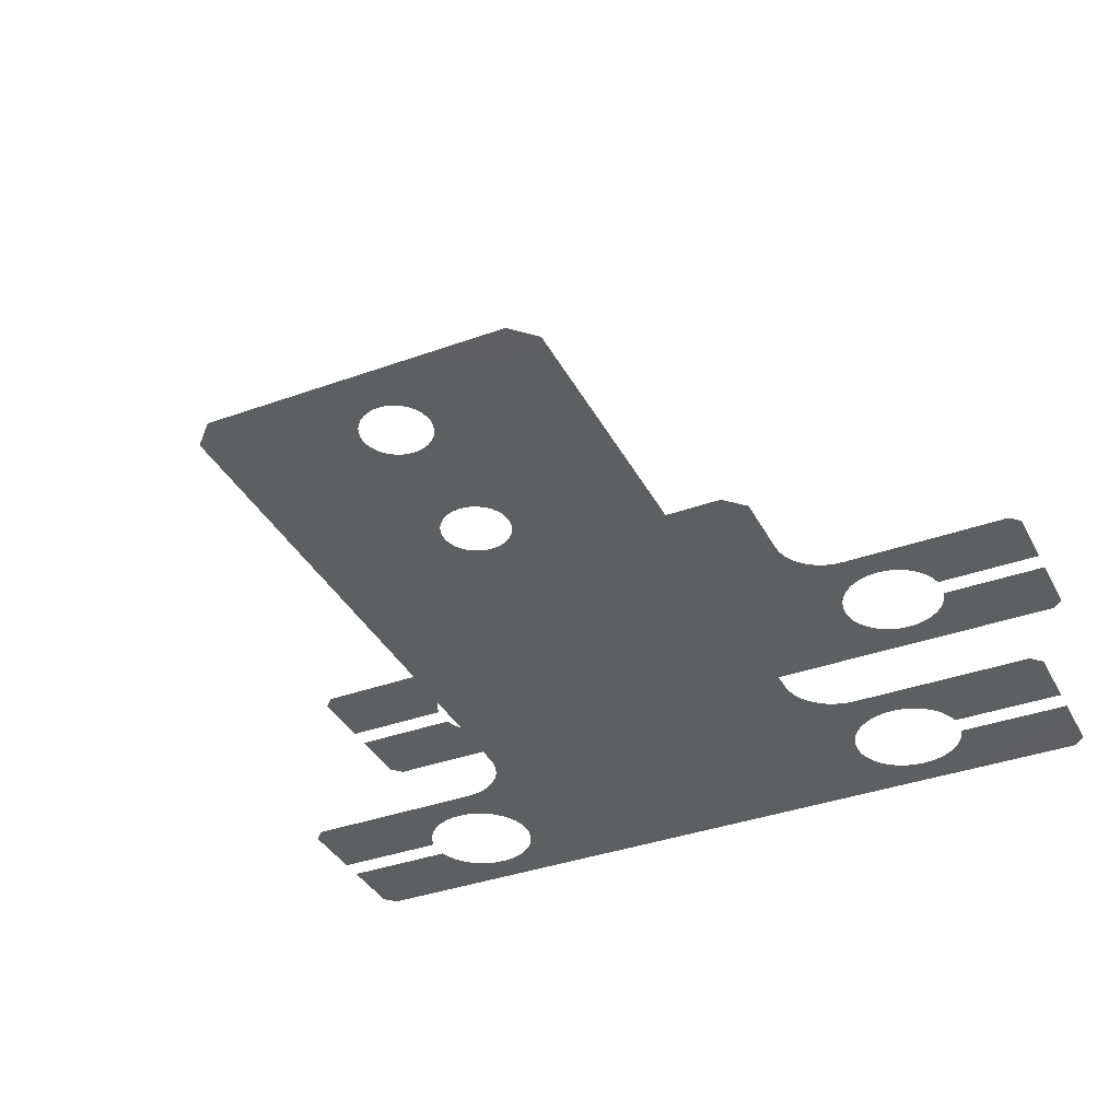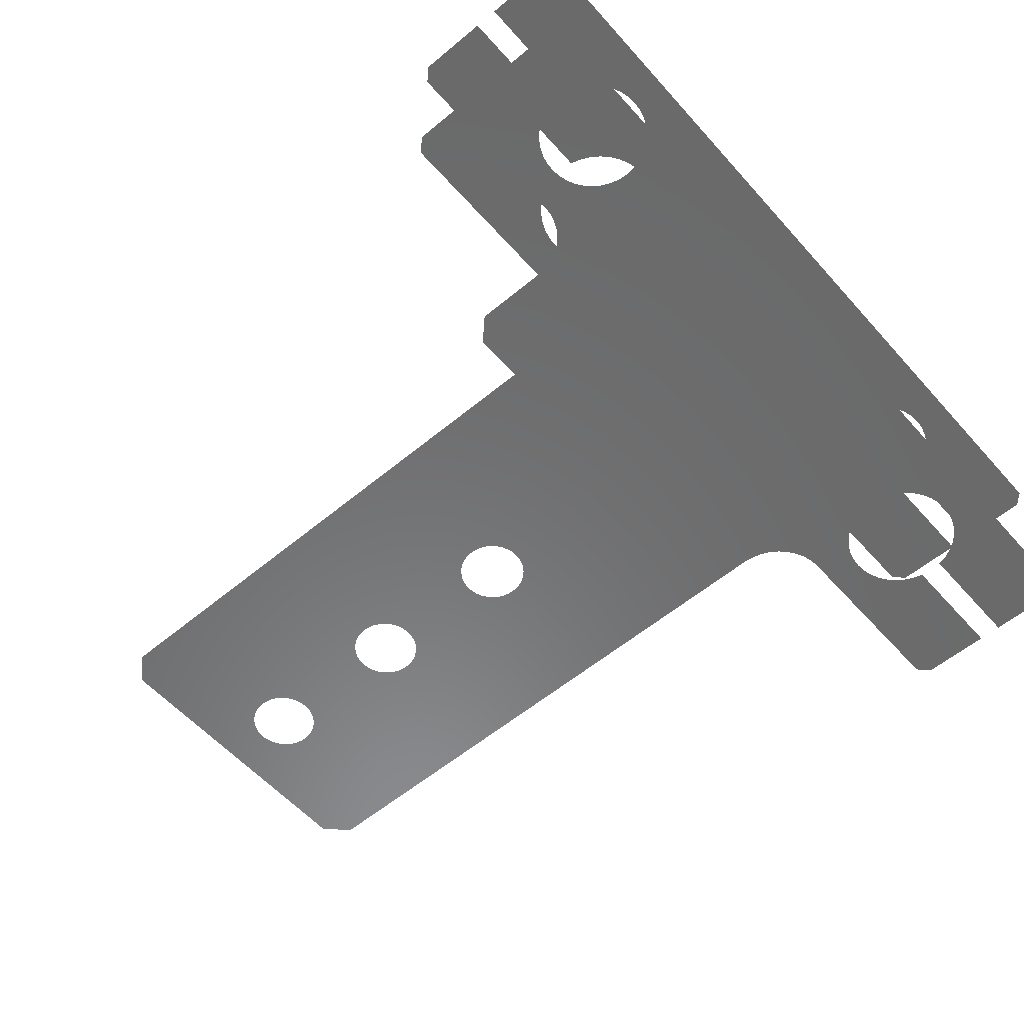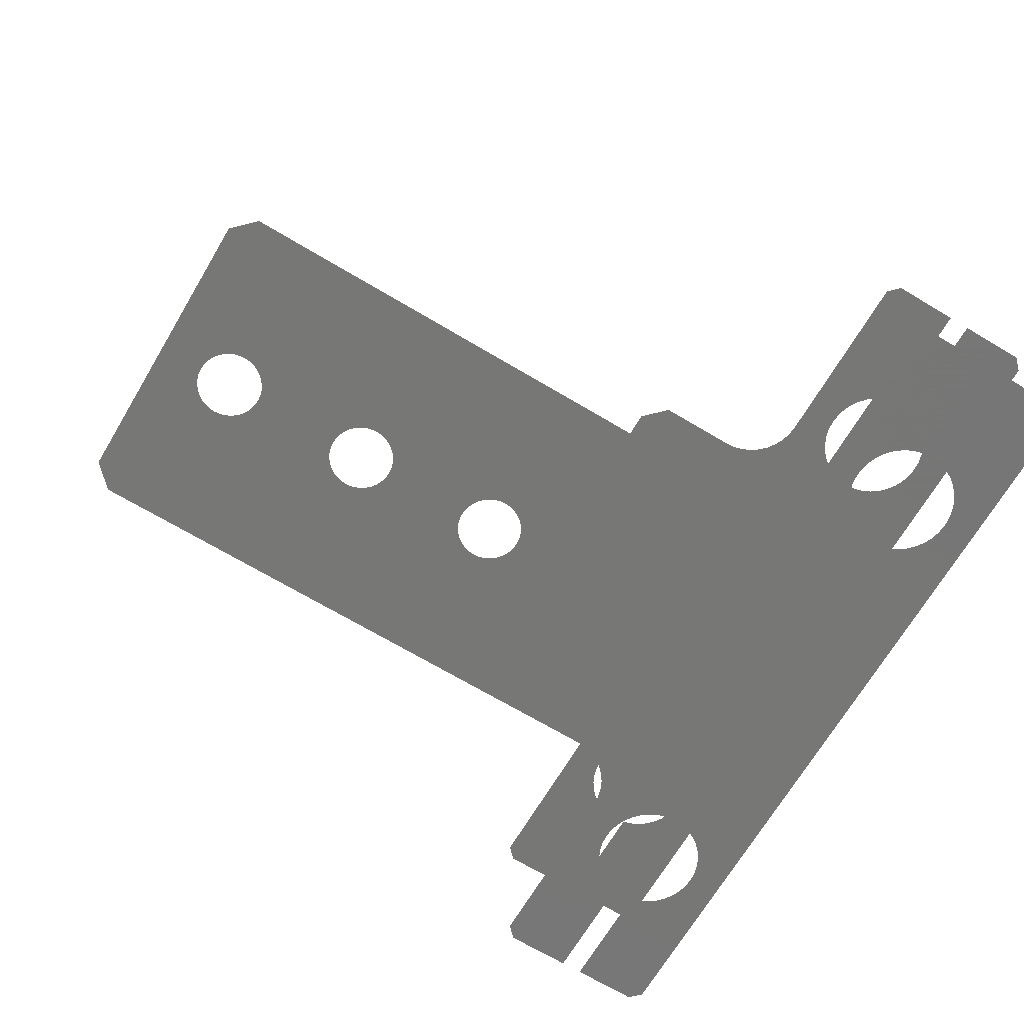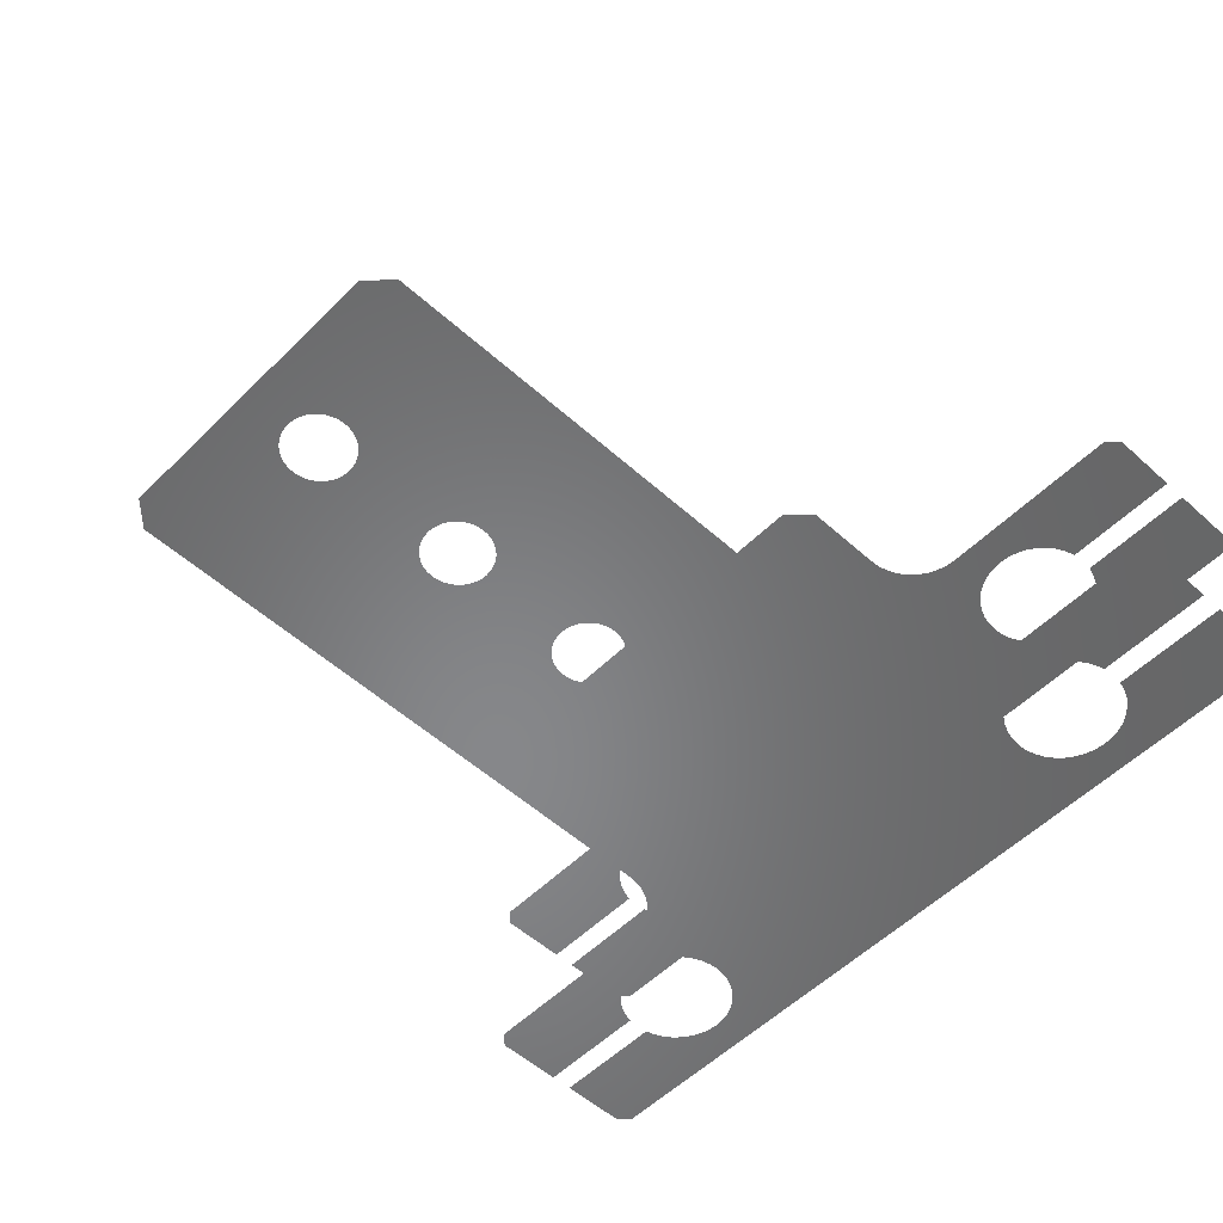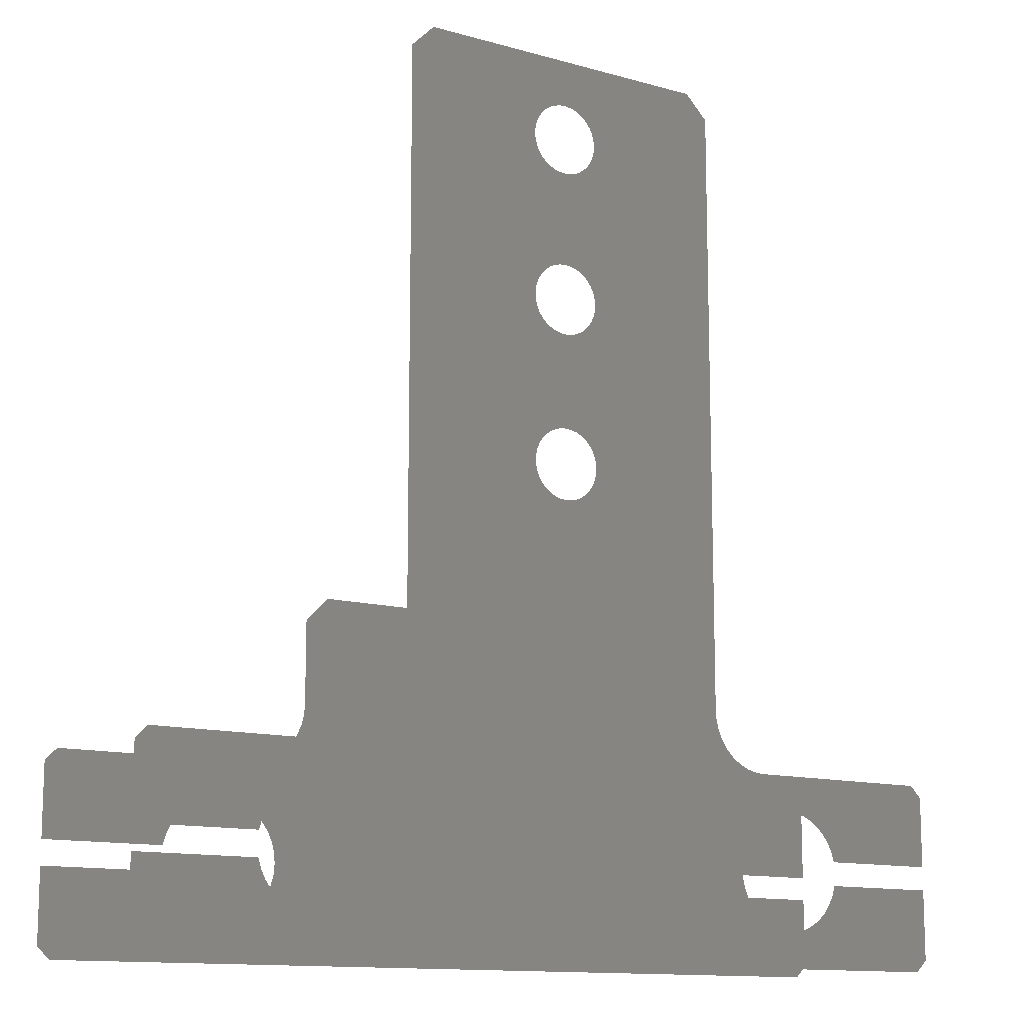
<metadata>
{"format":"stl","ext":"stl","renderer":"f3d","projection":"perspective","resolution":1024,"background":"white","views":[{"elev":-36.9,"azim":25.0,"up":"+Y"},{"elev":-56.8,"azim":131.0,"up":"+Y"},{"elev":-69.3,"azim":59.2,"up":"+Y"},{"elev":-53.9,"azim":46.3,"up":"+Y"},{"elev":-12.5,"azim":-33.6,"up":"+Z"}]}
</metadata>
<code>
# stl→obj: 320 verts, 322 faces
v -23.29 7.638e-312 -34.44
v -24.13 7.638e-312 -34.23
v -36.5 7.638e-312 -37.5
v -24.92 7.638e-312 -33.88
v -25.63 7.638e-312 -33.4
v -26.77 7.638e-312 -32.1
v -37.5 7.638e-312 -36.5
v -26.26 7.638e-312 -32.8
v 36.5 7.638e-312 -37.5
v 22.43 7.638e-312 -34.5
v 21.57 7.638e-312 -34.41
v 20.74 7.638e-312 -34.18
v -21.57 7.638e-312 -34.41
v -22.43 7.638e-312 -34.5
v 37.5 7.638e-312 -36.5
v 27.15 7.638e-312 -31.33
v 26.77 7.638e-312 -32.1
v 26.26 7.638e-312 -32.8
v 25.63 7.638e-312 -33.4
v 24.92 7.638e-312 -33.88
v 24.13 7.638e-312 -34.23
v 23.29 7.638e-312 -34.44
v -27.15 7.638e-312 -31.33
v -37.5 7.638e-312 -30.5
v 37.5 7.638e-312 -30.5
v 27.4 7.638e-312 -30.5
v -20.74 7.638e-312 -34.18
v -19.96 7.638e-312 -33.81
v -19.26 7.638e-312 -33.3
v 19.96 7.638e-312 -33.81
v 19.26 7.638e-312 -33.3
v 18.65 7.638e-312 -32.69
v -18.65 7.638e-312 -32.69
v -18.16 7.638e-312 -31.98
v 18.16 7.638e-312 -31.98
v -1.026 7.638e-312 -0.3191
v -17.8 7.638e-312 -31.2
v -0.5209 7.638e-312 -0.4544
v 3.671e-16 7.638e-312 -0.5
v 17.8 7.638e-312 -31.2
v -27.4 7.638e-312 -30.5
v -1.5 7.638e-312 -0.09808
v -1.928 7.638e-312 0.2019
v -2.819 7.638e-312 1.474
v -2.954 7.638e-312 1.979
v -3 7.638e-312 2.5
v -2.954 7.638e-312 3.021
v -1.026 7.638e-312 13.68
v -17.57 7.638e-312 -30.36
v -2.298 7.638e-312 0.5716
v -2.598 7.638e-312 1
v 17.57 7.638e-312 -30.36
v -16.17 7.638e-312 -19.71
v -17.5 7.638e-312 -29.5
v -15.3 7.638e-312 -18.21
v -15.67 7.638e-312 -19
v 17.5 7.638e-312 -29.5
v 16.17 7.638e-312 -19.71
v 15.67 7.638e-312 -19
v -16.79 7.638e-312 -20.33
v -17.5 7.638e-312 -20.83
v -17.57 7.638e-312 -28.64
v 17.57 7.638e-312 -28.64
v 17.5 7.638e-312 -20.83
v 16.79 7.638e-312 -20.33
v -18.29 7.638e-312 -21.2
v -17.8 7.638e-312 -27.8
v 17.8 7.638e-312 -27.8
v 19.13 7.638e-312 -21.42
v 18.29 7.638e-312 -21.2
v -27.4 7.638e-312 -28.5
v -37.5 7.638e-312 -22.5
v -37.5 7.638e-312 -28.5
v -27.15 7.638e-312 -27.67
v 37.5 7.638e-312 -28.5
v 27.15 7.638e-312 -27.67
v 27.4 7.638e-312 -28.5
v 37.5 7.638e-312 -22.5
v -18.16 7.638e-312 -27.02
v 18.16 7.638e-312 -27.02
v -36.5 7.638e-312 -21.5
v -26.77 7.638e-312 -26.9
v 26.77 7.638e-312 -26.9
v -19.13 7.638e-312 -21.42
v -18.65 7.638e-312 -26.31
v 18.65 7.638e-312 -26.31
v -26.26 7.638e-312 -26.2
v 36.5 7.638e-312 -21.5
v 26.26 7.638e-312 -26.2
v -19.26 7.638e-312 -25.7
v 19.26 7.638e-312 -25.7
v -25.63 7.638e-312 -25.6
v 25.63 7.638e-312 -25.6
v -19.96 7.638e-312 -25.19
v 19.96 7.638e-312 -25.19
v -24.92 7.638e-312 -25.12
v 24.92 7.638e-312 -25.12
v -20.74 7.638e-312 -24.82
v 20.74 7.638e-312 -24.82
v -24.13 7.638e-312 -24.77
v 24.13 7.638e-312 -24.77
v -21.57 7.638e-312 -24.59
v 20 7.638e-312 -21.5
v 21.57 7.638e-312 -24.59
v -20 7.638e-312 -21.5
v -23.29 7.638e-312 -24.56
v 23.29 7.638e-312 -24.56
v -22.43 7.638e-312 -24.5
v 22.43 7.638e-312 -24.5
v 15.3 7.638e-312 -18.21
v -15.08 7.638e-312 -17.37
v 0.5209 7.638e-312 -0.4544
v 15.08 7.638e-312 -17.37
v 1.5 7.638e-312 -0.09808
v 1.026 7.638e-312 -0.3191
v -15 7.638e-312 -16.5
v 15 7.638e-312 -16.5
v 1.928 7.638e-312 0.2019
v -1.5 7.638e-312 27.9
v -1.928 7.638e-312 28.2
v -1.5 7.638e-312 13.9
v -1.928 7.638e-312 14.2
v -2.298 7.638e-312 14.57
v -2.598 7.638e-312 15
v -3 7.638e-312 16.5
v -2.954 7.638e-312 17.02
v -1.026 7.638e-312 27.68
v -2.298 7.638e-312 28.57
v -2.598 7.638e-312 29
v -15 7.638e-312 35.5
v -2.819 7.638e-312 15.47
v -2.954 7.638e-312 15.98
v 2.819 7.638e-312 1.474
v 2.598 7.638e-312 1
v 2.954 7.638e-312 1.979
v 15 7.638e-312 35.5
v 2.954 7.638e-312 3.021
v 3 7.638e-312 2.5
v 2.298 7.638e-312 0.5716
v -0.5209 7.638e-312 13.55
v -2.819 7.638e-312 3.526
v 2.819 7.638e-312 3.526
v 3.837e-15 7.638e-312 13.5
v -2.598 7.638e-312 4
v 2.598 7.638e-312 4
v -2.298 7.638e-312 4.428
v 2.298 7.638e-312 4.428
v 2.598 7.638e-312 15
v 2.298 7.638e-312 14.57
v 1.928 7.638e-312 14.2
v 1.5 7.638e-312 13.9
v 1.026 7.638e-312 13.68
v 0.5209 7.638e-312 13.55
v -1.928 7.638e-312 4.798
v 1.928 7.638e-312 4.798
v -1.5 7.638e-312 5.098
v 1.5 7.638e-312 5.098
v -1.026 7.638e-312 5.319
v 1.026 7.638e-312 5.319
v -0.5209 7.638e-312 5.454
v 2.954 7.638e-312 15.98
v 0.5209 7.638e-312 5.454
v -7.351e-16 7.638e-312 5.5
v 2.819 7.638e-312 15.47
v 3 7.638e-312 16.5
v 2.954 7.638e-312 17.02
v -0.5209 7.638e-312 27.55
v -2.819 7.638e-312 17.53
v 2.819 7.638e-312 17.53
v 3.837e-15 7.638e-312 27.5
v -2.598 7.638e-312 18
v 2.598 7.638e-312 18
v -2.298 7.638e-312 18.43
v 2.298 7.638e-312 18.43
v -1.928 7.638e-312 18.8
v 1.928 7.638e-312 18.8
v -1.5 7.638e-312 19.1
v 1.5 7.638e-312 19.1
v -1.026 7.638e-312 19.32
v 2.954 7.638e-312 29.98
v 1.026 7.638e-312 19.32
v -0.5209 7.638e-312 19.45
v 2.298 7.638e-312 28.57
v 1.928 7.638e-312 28.2
v 2.598 7.638e-312 29
v 1.5 7.638e-312 27.9
v 1.026 7.638e-312 27.68
v 0.5209 7.638e-312 27.55
v 0.5209 7.638e-312 19.45
v 2.819 7.638e-312 29.47
v 2.735e-15 7.638e-312 19.5
v -2.819 7.638e-312 29.47
v -2.954 7.638e-312 29.98
v -3 7.638e-312 30.5
v 3 7.638e-312 30.5
v -2.954 7.638e-312 31.02
v 2.954 7.638e-312 31.02
v -2.819 7.638e-312 31.53
v 2.819 7.638e-312 31.53
v -13 7.638e-312 37.5
v -2.598 7.638e-312 32
v 2.598 7.638e-312 32
v -2.298 7.638e-312 32.43
v 13 7.638e-312 37.5
v 2.298 7.638e-312 32.43
v -1.928 7.638e-312 32.8
v 1.928 7.638e-312 32.8
v -1.5 7.638e-312 33.1
v 1.5 7.638e-312 33.1
v -1.026 7.638e-312 33.32
v 1.026 7.638e-312 33.32
v -0.5209 7.638e-312 33.45
v 0.5209 7.638e-312 33.45
v 2.735e-15 7.638e-312 33.5
v -26.26 16 -32.8
v -25.63 16 -33.4
v -36.5 16 -37.5
v -37.5 16 -36.5
v -27.15 16 -31.33
v -26.77 16 -32.1
v -24.92 16 -33.88
v -24.13 16 -34.23
v -23.29 16 -34.44
v 21.57 16 -34.41
v 36.5 16 -37.5
v 20.74 16 -34.18
v 17.57 16 -30.36
v 17.8 16 -31.2
v 18.16 16 -31.98
v 18.65 16 -32.69
v 19.26 16 -33.3
v 19.96 16 -33.81
v -22.43 16 -34.5
v -21.57 16 -34.41
v 26.77 16 -32.1
v 37.5 16 -36.5
v 22.43 16 -34.5
v 23.29 16 -34.44
v 24.13 16 -34.23
v 24.92 16 -33.88
v 25.63 16 -33.4
v 26.26 16 -32.8
v -37.5 16 -30.5
v -27.4 16 -30.5
v 27.15 16 -31.33
v 37.5 16 -30.5
v -20.74 16 -34.18
v -19.96 16 -33.81
v 15.67 16 -19
v 16.17 16 -19.71
v 16.79 16 -20.33
v 17.5 16 -20.83
v 17.5 16 -29.5
v -19.26 16 -33.3
v -18.65 16 -32.69
v -18.16 16 -31.98
v -17.8 16 -31.2
v 27.4 16 -30.5
v 15.3 16 -18.21
v -17.57 16 -30.36
v -17.5 16 -29.5
v -17.5 16 -20.83
v -16.79 16 -20.33
v -17.57 16 -28.64
v -16.17 16 -19.71
v 17.57 16 -28.64
v -18.29 16 -21.2
v -19.13 16 -21.42
v -17.8 16 -27.8
v 18.29 16 -21.2
v 17.8 16 -27.8
v -27.15 16 -27.67
v -27.4 16 -28.5
v -37.5 16 -28.5
v -37.5 16 -22.5
v 37.5 16 -22.5
v 37.5 16 -28.5
v 27.4 16 -28.5
v 27.15 16 -27.67
v -18.16 16 -27.02
v 18.16 16 -27.02
v -26.77 16 -26.9
v 36.5 16 -21.5
v 26.77 16 -26.9
v -18.65 16 -26.31
v 18.65 16 -26.31
v -36.5 16 -21.5
v -26.26 16 -26.2
v 26.26 16 -26.2
v -19.26 16 -25.7
v 19.26 16 -25.7
v -25.63 16 -25.6
v 25.63 16 -25.6
v -19.96 16 -25.19
v 19.96 16 -25.19
v -24.92 16 -25.12
v 24.92 16 -25.12
v -20.74 16 -24.82
v 20.74 16 -24.82
v -24.13 16 -24.77
v 20 16 -21.5
v 19.13 16 -21.42
v 24.13 16 -24.77
v -20 16 -21.5
v -21.57 16 -24.59
v 21.57 16 -24.59
v -23.29 16 -24.56
v 23.29 16 -24.56
v -22.43 16 -24.5
v 22.43 16 -24.5
v -15.67 16 -19
v -15.3 16 -18.21
v -15.08 16 -17.37
v 15.08 16 -17.37
v -15 16 -16.5
v 15 16 -16.5
v -15 16 -9.5
v -13 16 -7.5
v 13 16 -7.5
v 15 16 -9.5
f 1 2 3
f 2 4 3
f 4 5 3
f 6 7 3
f 8 6 3
f 5 8 3
f 9 10 3
f 10 11 3
f 11 12 3
f 12 13 3
f 13 14 3
f 14 1 3
f 15 16 9
f 16 17 9
f 17 18 9
f 18 19 9
f 19 20 9
f 20 21 9
f 21 22 9
f 22 10 9
f 23 24 7
f 6 23 7
f 25 26 15
f 26 16 15
f 12 27 13
f 12 28 27
f 29 28 12
f 30 29 12
f 31 29 30
f 31 32 29
f 32 33 29
f 32 34 33
f 35 34 32
f 36 37 34
f 38 36 34
f 35 38 34
f 39 38 35
f 40 39 35
f 41 24 23
f 42 43 37
f 44 45 37
f 45 46 37
f 46 47 37
f 48 49 37
f 47 48 37
f 43 50 37
f 50 51 37
f 51 44 37
f 36 42 37
f 52 39 40
f 53 54 49
f 48 55 49
f 55 56 49
f 56 53 49
f 57 58 52
f 58 59 52
f 59 39 52
f 53 60 54
f 60 61 54
f 61 62 54
f 63 64 57
f 64 65 57
f 65 58 57
f 61 66 62
f 66 67 62
f 68 69 63
f 69 70 63
f 70 64 63
f 71 72 73
f 74 72 71
f 75 76 77
f 78 76 75
f 66 79 67
f 80 69 68
f 81 72 74
f 82 81 74
f 78 83 76
f 84 85 79
f 66 84 79
f 86 69 80
f 87 81 82
f 78 88 83
f 88 89 83
f 84 90 85
f 91 69 86
f 92 81 87
f 88 93 89
f 84 94 90
f 95 69 91
f 96 81 92
f 88 97 93
f 84 98 94
f 99 69 95
f 100 81 96
f 88 101 97
f 84 102 98
f 103 69 99
f 104 103 99
f 105 81 100
f 106 105 100
f 88 107 101
f 105 108 102
f 84 105 102
f 109 103 104
f 108 105 106
f 103 109 107
f 88 103 107
f 110 39 59
f 48 111 55
f 112 39 110
f 113 114 110
f 114 115 110
f 115 112 110
f 48 116 111
f 117 118 113
f 118 114 113
f 119 120 116
f 48 121 116
f 121 122 116
f 122 123 116
f 123 124 116
f 125 126 116
f 126 127 116
f 127 119 116
f 120 128 116
f 128 129 116
f 129 130 116
f 124 131 116
f 131 132 116
f 132 125 116
f 133 134 117
f 135 133 117
f 136 137 117
f 137 138 117
f 138 135 117
f 134 139 117
f 139 118 117
f 140 48 47
f 141 140 47
f 136 142 137
f 143 140 141
f 144 143 141
f 136 145 142
f 146 143 144
f 136 147 145
f 148 149 146
f 149 150 146
f 150 151 146
f 151 152 146
f 152 153 146
f 153 143 146
f 154 148 146
f 136 155 147
f 156 148 154
f 136 157 155
f 158 148 156
f 136 159 157
f 160 148 158
f 161 162 159
f 136 161 159
f 163 148 160
f 164 163 162
f 161 164 162
f 164 148 163
f 136 165 161
f 136 166 165
f 167 127 126
f 168 167 126
f 136 169 166
f 170 167 168
f 171 170 168
f 136 172 169
f 173 170 171
f 136 174 172
f 175 170 173
f 136 176 174
f 177 170 175
f 136 178 176
f 179 170 177
f 136 180 178
f 180 181 178
f 182 170 179
f 183 184 181
f 185 183 181
f 184 186 181
f 186 187 181
f 187 188 181
f 188 189 181
f 180 190 181
f 190 185 181
f 191 170 182
f 188 191 189
f 188 170 191
f 192 130 129
f 193 130 192
f 194 130 193
f 136 195 180
f 196 130 194
f 136 197 195
f 198 130 196
f 136 199 197
f 200 130 198
f 201 200 198
f 136 202 199
f 203 200 201
f 136 204 202
f 204 205 202
f 206 200 203
f 204 207 205
f 208 200 206
f 204 209 207
f 210 200 208
f 204 211 209
f 212 200 210
f 204 213 211
f 214 200 212
f 204 214 213
f 204 200 214
f 215 216 217
f 218 219 217
f 219 220 217
f 220 215 217
f 216 221 217
f 221 222 217
f 222 223 217
f 224 225 217
f 226 224 217
f 227 228 217
f 228 229 217
f 229 230 217
f 230 231 217
f 231 232 217
f 232 226 217
f 223 233 217
f 233 234 217
f 234 227 217
f 235 236 225
f 224 237 225
f 237 238 225
f 238 239 225
f 239 240 225
f 240 241 225
f 241 242 225
f 242 235 225
f 243 244 218
f 244 219 218
f 245 246 236
f 235 245 236
f 247 227 234
f 248 249 247
f 249 250 247
f 250 251 247
f 251 252 247
f 253 227 247
f 252 253 247
f 254 249 248
f 255 249 254
f 256 249 255
f 257 249 256
f 258 246 245
f 259 249 257
f 260 259 257
f 261 259 260
f 262 263 261
f 264 262 261
f 263 265 261
f 265 259 261
f 252 266 253
f 267 262 264
f 268 267 264
f 269 268 264
f 252 270 266
f 270 271 266
f 272 273 274
f 275 272 274
f 276 277 278
f 279 276 278
f 280 268 269
f 270 281 271
f 275 282 272
f 283 276 279
f 284 283 279
f 285 268 280
f 270 286 281
f 275 287 282
f 287 288 282
f 289 283 284
f 290 268 285
f 270 291 286
f 287 292 288
f 293 283 289
f 294 268 290
f 270 295 291
f 287 296 292
f 297 283 293
f 298 268 294
f 270 299 295
f 287 300 296
f 301 283 297
f 302 301 297
f 303 302 297
f 304 268 298
f 305 304 298
f 302 306 299
f 270 302 299
f 287 307 300
f 308 302 303
f 309 304 305
f 302 310 306
f 304 309 307
f 287 304 307
f 310 302 308
f 311 259 265
f 312 259 311
f 313 259 312
f 313 314 259
f 315 314 313
f 315 316 314
f 317 318 315
f 318 319 315
f 319 320 315
f 320 316 315

</code>
